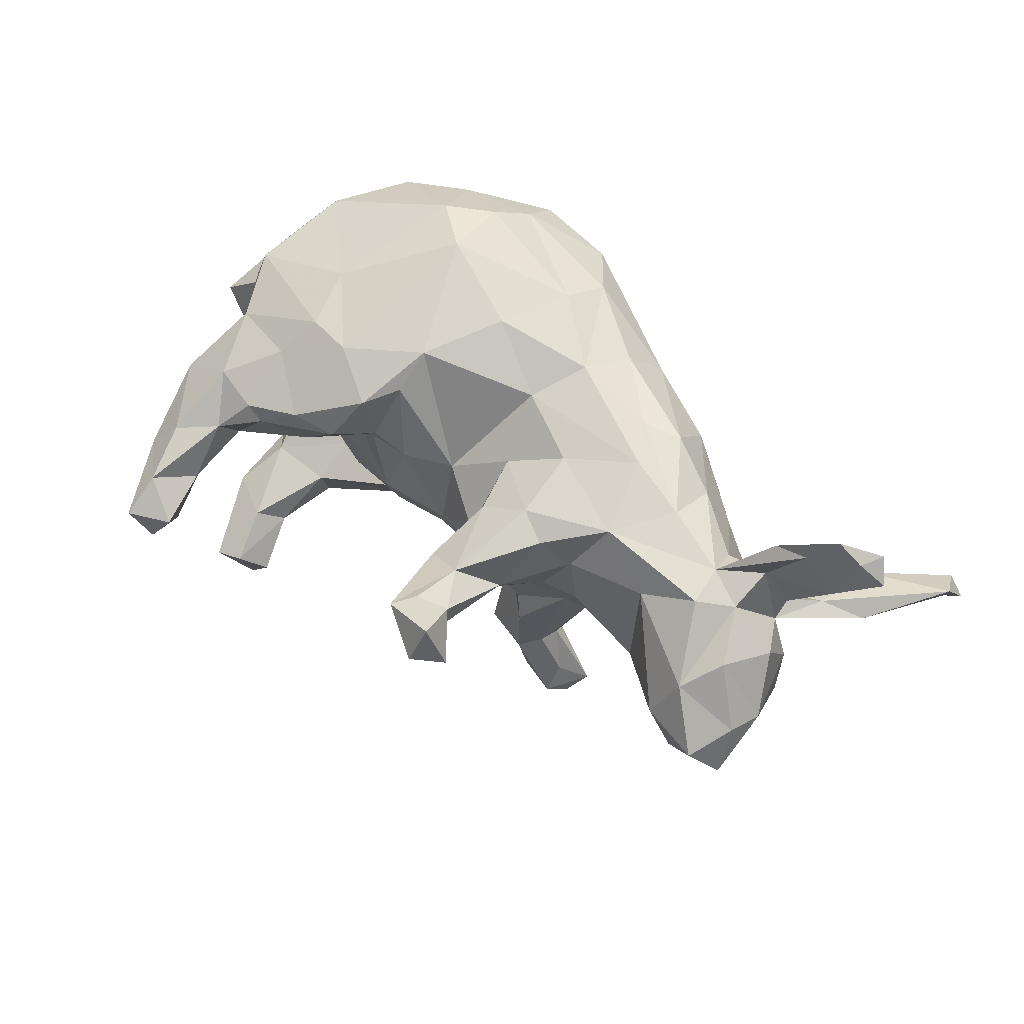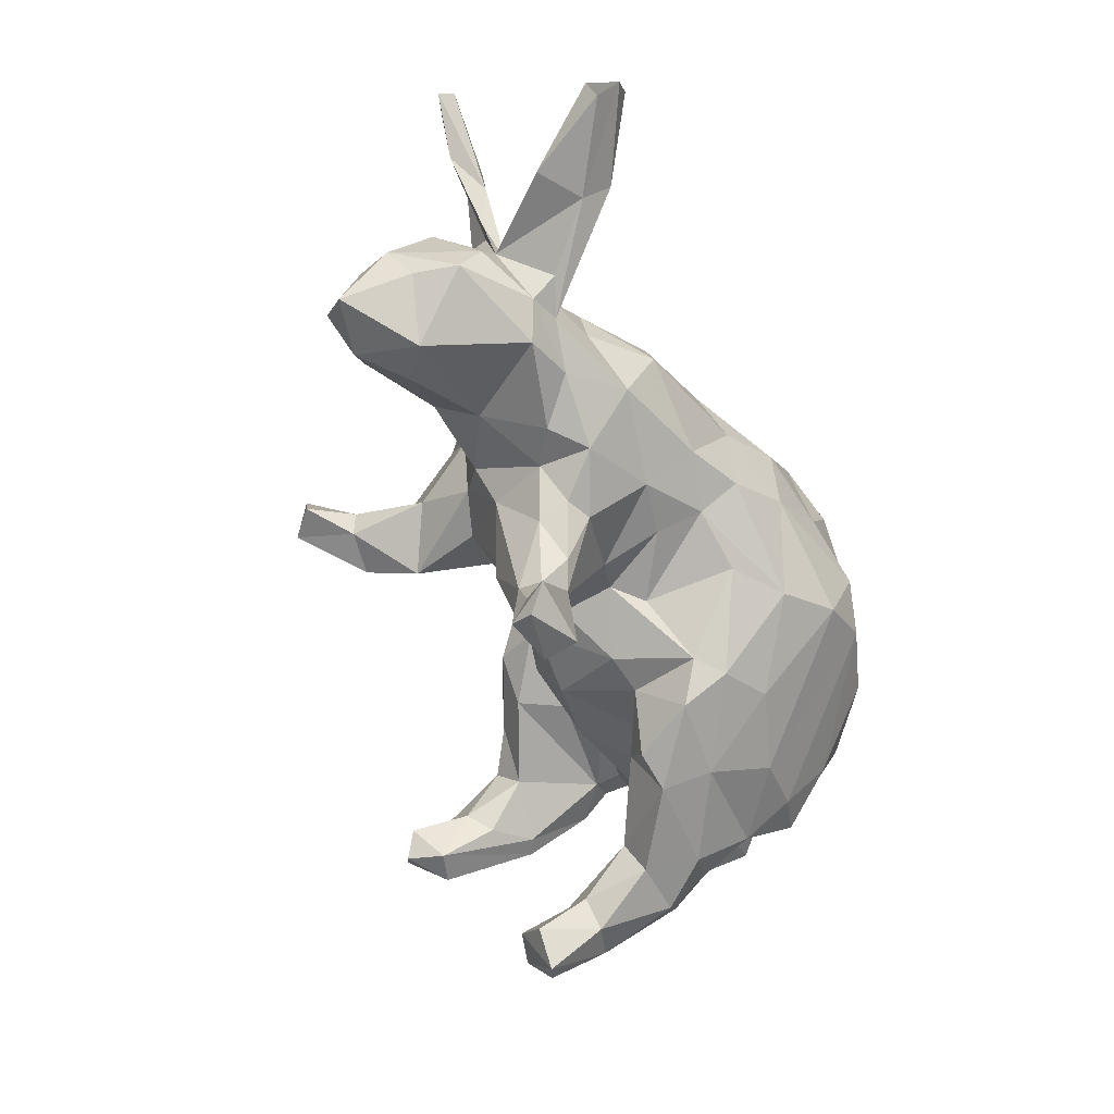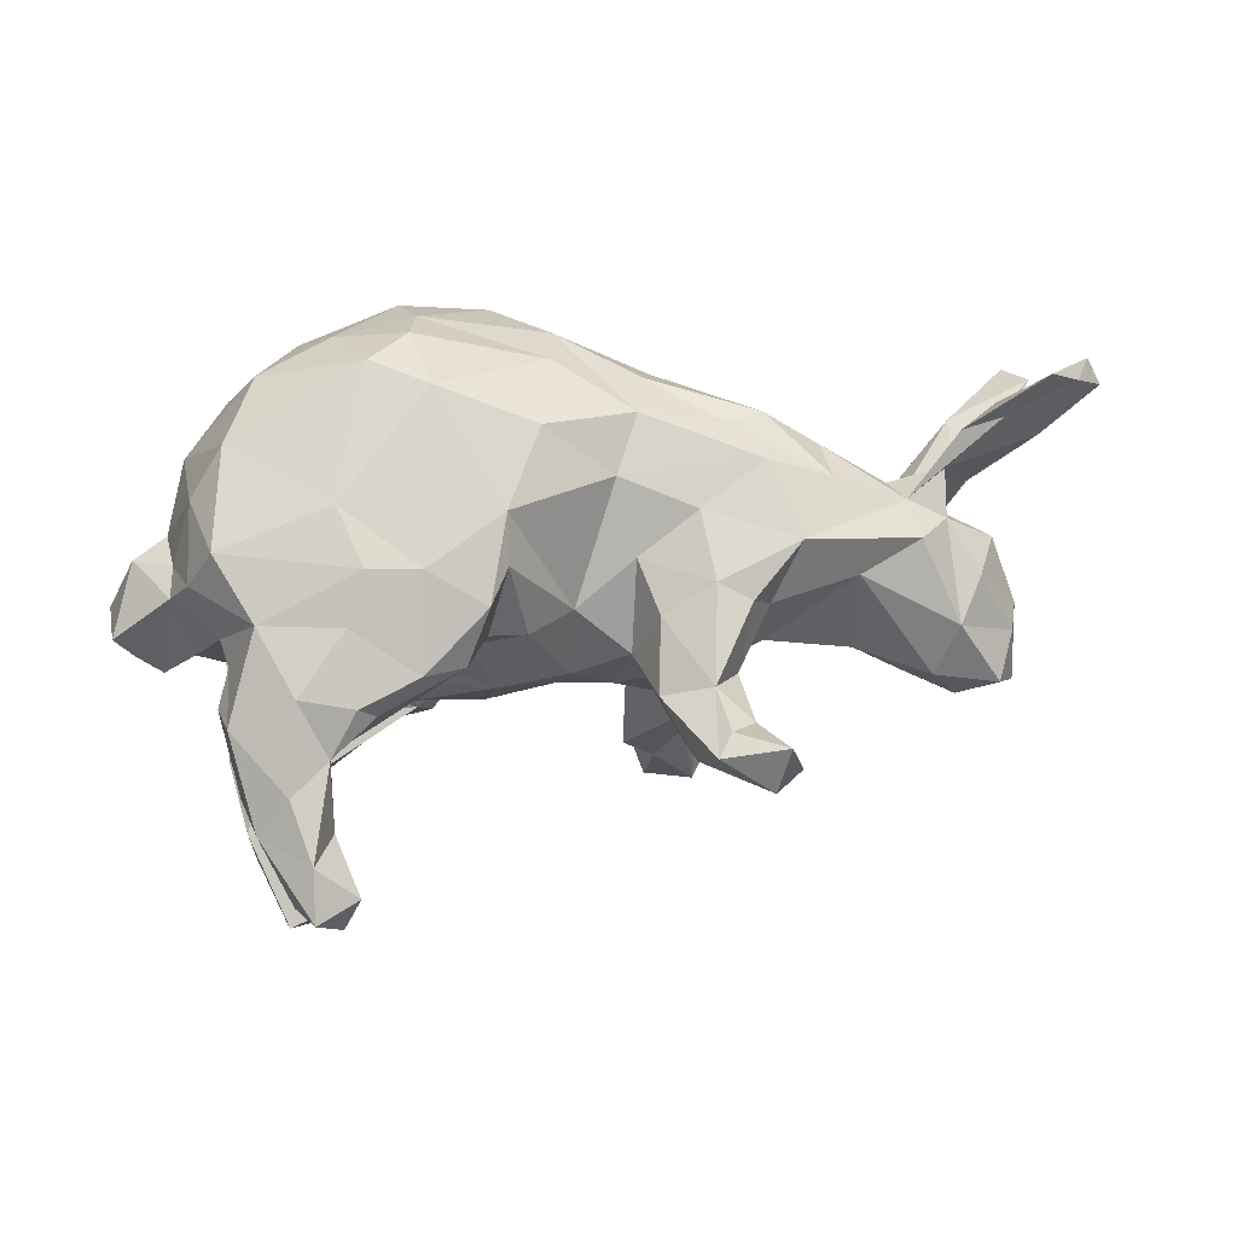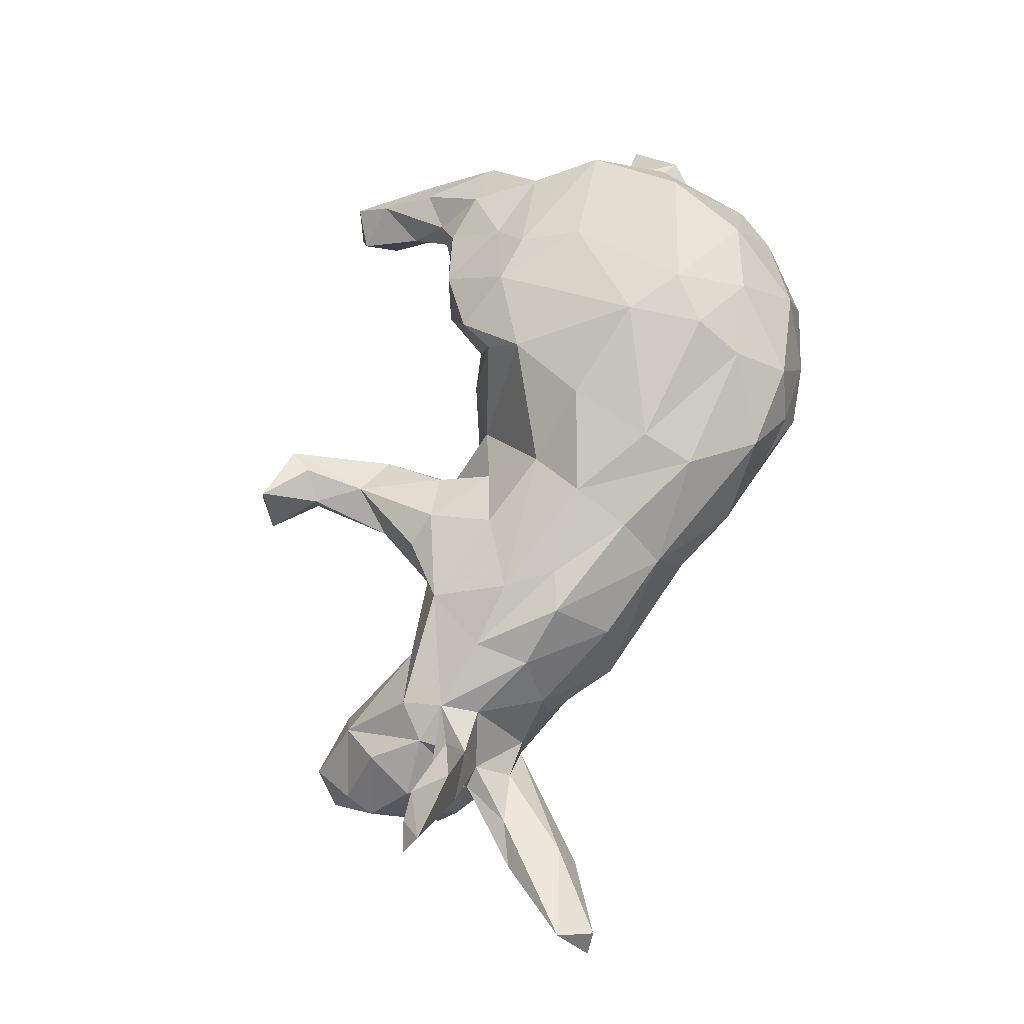
<metadata>
{"format":"obj","ext":"obj","renderer":"f3d","projection":"perspective","resolution":1024,"background":"white","views":[{"elev":47.6,"azim":39.1,"up":"+Z"},{"elev":-61.9,"azim":107.8,"up":"+Z"},{"elev":50.5,"azim":-12.9,"up":"+Z"},{"elev":66.3,"azim":105.6,"up":"+Z"}]}
</metadata>
<code>
v 0.6639 -0.138 -0.08487
v -0.1512 0.1881 0.3288
v -0.4935 0.1961 -0.06248
v 0.2855 -0.1493 0.02598
v 0.6551 0.2075 -0.07359
v -0.4507 -0.09444 -0.2202
v -0.2173 0.1354 0.3423
v -0.3141 -0.005568 -0.1565
v 0.009106 -0.1244 0.05675
v -0.4221 -0.1469 -0.3637
v -0.5341 -0.0177 0.1008
v -0.31 -0.1934 0.185
v -0.4148 0.1817 -0.1626
v -0.0178 0.3235 0.2176
v -0.2975 0.3198 0.2099
v 0.5138 -0.1202 0.07483
v -0.5255 0.1105 0.08669
v 0.5764 -0.01748 0.0969
v -0.4709 -0.1447 0.0875
v 0.3451 0.1835 -0.004594
v 0.5679 -0.001377 0.08036
v -0.2257 -0.01909 -0.1184
v -0.3488 -0.02395 -0.1985
v 0.009124 0.2088 -0.1152
v -0.07941 0.1149 -0.2027
v 0.1716 0.1528 0.2032
v 0.6317 -0.03344 -0.14
v 0.6999 0.1071 -0.03975
v 0.5638 -0.07858 0.05984
v -0.01693 -0.124 -0.09886
v -0.4187 -0.2013 -0.2921
v 0.3522 0.0121 -0.1648
v 0.1661 -0.3017 0.05951
v 0.4302 0.101 -0.04316
v -0.2894 -0.2762 0.09389
v 0.6342 0.08136 -0.02029
v -0.3989 0.02623 -0.28
v 0.1334 -0.09529 -0.3585
v -0.1469 0.3386 0.2398
v -0.5232 0.1299 0.01559
v 0.3386 -0.119 0.1165
v 0.1259 -0.0635 -0.4451
v 0.2153 -0.05487 -0.4666
v 0.6395 -0.1033 -0.1377
v -0.403 -0.2744 -0.3477
v -0.4337 0.2468 -0.07141
v -0.3488 0.3397 0.01563
v 0.1855 -0.05025 -0.3207
v 0.5645 0.01469 -0.000113
v 0.04175 0.0163 -0.125
v 0.7705 0.2664 -0.02253
v -0.2294 0.3638 -0.00697
v -0.4726 -0.3679 0.003539
v -0.274 -0.1411 0.2365
v 0.09401 -0.2746 0.02538
v 0.1178 -0.2855 -0.04463
v 0.4974 -0.1553 -0.1795
v -0.3708 -0.3679 -0.02118
v -0.4861 -0.2512 0.09025
v -0.09993 0.3604 0.1685
v 0.03963 0.1499 0.2713
v 0.1947 0.2173 0.1431
v -0.3569 0.339 0.0756
v 0.5974 -0.1525 0.009541
v -0.3606 -0.3116 0.06442
v -0.5231 0.0281 0.1138
v 0.1199 -0.1749 0.07318
v -0.2176 0.3661 0.1284
v -0.4284 0.08453 0.2771
v 0.1006 -0.06888 -0.3325
v -0.2588 -0.1521 0.05986
v -0.3571 -0.086 -0.2483
v -0.4946 -0.1918 0.06186
v 0.2696 0.06454 0.1789
v 0.4348 0.09192 0.02611
v 0.7969 0.265 -0.05613
v -0.1208 -0.1713 0.09051
v 0.312 -0.007076 0.1693
v -0.4312 -0.1499 0.06176
v 0.1378 -0.4278 0.07013
v -0.05949 -0.01216 -0.1709
v -0.4841 -0.1584 -0.3439
v -0.389 -0.1619 -0.3192
v 0.2317 -0.4486 0.09287
v -0.4845 0.2013 0.139
v -0.4221 -0.3551 0.05498
v 0.1621 -0.1758 -0.05769
v 0.2841 -0.1289 -0.08043
v 0.6235 -0.00282 -0.08776
v -0.3175 -0.1063 0.04233
v 0.5924 0.00669 -0.02699
v 0.6455 -0.1853 -0.08875
v -0.001064 -0.1409 -0.0625
v -0.3917 -0.2574 0.1352
v -0.1975 -0.1564 0.2331
v -0.000808 0.02455 0.2786
v -0.3897 -0.06793 -0.04057
v 0.6497 -0.02935 0.1974
v 0.03238 0.3057 0.01764
v 0.1347 -0.01133 -0.435
v -0.06368 -0.1638 0.06903
v 0.2014 -0.1649 0.1122
v 0.4931 0.07086 -0.1004
v -0.4277 0.01639 -0.127
v -0.4866 0.1703 -0.1339
v 0.1086 0.1146 -0.1163
v 0.09489 0.02256 -0.1489
v -0.409 0.2615 0.1786
v 0.4908 0.03352 -0.161
v 0.5512 0.06793 -0.04329
v 0.1646 -0.3938 0.07826
v 0.3062 0.06514 -0.1752
v -0.2239 -0.1163 -0.09149
v 0.003667 0.06419 -0.1323
v 0.1236 -0.3741 -0.000912
v -0.2433 0.01172 -0.2914
v -0.1141 -0.1572 -0.04506
v 0.7853 -0.03073 0.232
v 0.2017 -0.06399 0.1531
v 0.6093 -0.2497 -0.1209
v 0.5524 -0.1193 -0.2026
v 0.4056 -0.02746 0.1311
v -0.3303 -0.01291 -0.09672
v 0.2557 -0.4322 0.01793
v -0.1867 0.2029 -0.1886
v -0.05872 0.3452 0.09184
v -0.3739 -0.235 -0.3873
v 0.409 0.05539 0.1109
v -0.1145 0.1566 -0.2151
v 0.3175 0.1673 0.09863
v -0.4547 -0.2766 -0.01851
v 0.6451 -0.002604 0.1994
v -0.1269 0.08417 -0.2551
v -0.5063 -0.04945 0.1563
v -0.4611 -0.04024 -0.3014
v 0.5535 -0.2083 -0.02608
v -0.4175 -0.4918 -0.0446
v -0.06085 0.2755 -0.1137
v -0.4562 -0.2402 -0.41
v -0.367 0.2064 0.2749
v 0.2136 -0.2462 0.006813
v 0.5532 -0.2238 -0.1637
v 0.07026 0.3083 0.1062
v -0.4507 0.2716 -0.003795
v -0.2547 0.2409 0.292
v -0.4852 -0.2879 -0.01654
v -0.3147 -0.2777 0.1176
v 0.1062 -0.03906 -0.2375
v 0.7019 -0.03595 0.1553
v -0.1886 -0.005839 -0.2628
v 0.7054 -0.03947 0.2793
v 0.1991 0.2018 -0.05925
v -0.4274 -0.1589 0.1812
v 0.1052 0.1871 -0.08307
v 0.4196 -0.1367 0.03841
v 0.2492 -0.1855 0.08306
v 0.539 0.0506 -0.1154
v 0.6452 -0.2131 -0.169
v 0.1551 0.2537 0.05633
v 0.1427 0.06652 0.2273
v 0.1965 0.1231 -0.1221
v -0.1613 0.3761 0.04508
v 0.5075 -0.05832 0.09154
v 0.06191 -0.1304 -0.1158
v -0.2225 -0.2579 0.1368
v -0.4845 0.05298 0.2125
v 0.1053 -0.09184 0.1058
v 0.1942 -0.3722 0.006483
v -0.4899 -0.1653 -0.2718
v -0.478 0.0434 -0.1297
v -0.398 -0.3305 -0.04359
v 0.6166 -0.008116 0.0496
v -0.1319 0.2594 0.2893
v -0.2956 -0.04968 0.27
v -0.2569 0.08857 -0.2585
v 0.4192 0.06247 -0.1372
v -0.1607 -0.236 0.1126
v 0.2438 -0.1074 -0.1333
v -0.2163 -0.1209 0.03191
v 0.7806 0.2267 -0.03052
v 0.2061 -0.0654 -0.3982
v -0.453 -0.2806 -0.3602
v 0.1808 -0.08773 -0.3128
v 0.2098 0.03364 -0.2064
v -0.4068 -0.4351 0.005413
v -0.3856 -0.4134 -0.1001
v 0.7676 -0.01151 0.2695
v 0.4151 -0.1492 -0.1085
v -0.1222 0.006187 -0.1789
v -0.4673 -0.06194 0.2285
v -0.6231 -0.01932 0.03746
v 0.5907 -0.02252 0.1779
v -0.3809 -0.4766 -0.08821
v 0.5517 0.08783 -0.08132
v 0.01936 -0.07014 -0.1208
v 0.09417 -0.0147 0.1941
v 0.1899 -0.007497 -0.2812
v -0.4398 -0.4246 -0.09453
v -0.5151 -0.03543 -0.006657
v -0.5982 0.005627 -0.03738
v -0.1405 0.075 0.3382
v -0.3703 -0.05571 -0.3108
v 0.5131 -0.2265 -0.1048
v 0.1133 0.2498 -0.03744
v -0.4337 0.1035 -0.2075
v -0.528 0.05487 -0.03916
v 0.2919 -0.01903 -0.1559
v 0.1505 -0.02031 -0.3056
v 0.236 -0.1588 -0.04787
v 0.2055 -0.3675 0.0526
v 0.6533 0.007782 0.1029
v -0.2134 -0.03 -0.2207
v 0.056 0.229 0.2445
v 0.3458 0.1391 -0.09183
v 0.3905 -0.08405 -0.1333
v -0.1186 -0.1993 0.1846
v 0.4955 -0.001187 0.0682
v 0.08209 -0.1638 -0.01427
v 0.08298 -0.1039 -0.3004
v 0.1526 -0.1222 -0.1775
v 0.3303 0.08332 0.1681
v -0.1443 -0.1531 0.05573
v -0.5774 0.06159 0.1022
v 0.6443 0.161 -0.05077
v 0.1974 -0.09027 -0.4449
v 0.2486 0.01146 -0.2108
v -0.2258 -0.2285 0.05752
v 0.09478 -0.07269 -0.1617
v -0.3582 -0.2696 0.02154
v 0.7942 0.2134 0.002106
v -0.5629 -0.03104 -0.03792
v 0.2082 -0.4663 0.02278
v 0.1637 -0.1311 -0.2231
v -0.425 -0.1075 0.06419
v -0.6219 0.0651 0.009711
v 0.238 -0.03769 -0.2283
v 0.7459 -0.04032 0.2586
v 0.638 -0.07976 0.001868
v -0.3166 0.1741 -0.1992
v -0.1449 0.3407 -0.05913
v -0.4776 0.008508 -0.1615
v -0.4205 -0.2296 -0.4346
v -0.1236 -0.1179 -0.1167
v 0.2435 -0.02909 -0.4305
v -0.4701 0.01918 -0.2259
v 0.4921 0.0725 -0.04349
v 0.6555 0.1796 -0.0211
v -0.499 -0.0406 -0.2559
v -0.4763 -0.1062 0.1028
v -0.07262 -0.09386 0.2498
v -0.08279 -0.1459 0.1968
v -0.3521 -0.4589 -0.05111
f 25 133 129
f 138 24 129
f 138 125 240
f 240 125 239
f 239 13 52
f 46 52 13
f 240 239 52
f 181 183 225
f 225 183 38
f 42 225 38
f 225 244 181
f 48 181 244
f 181 48 183
f 48 244 208
f 208 244 100
f 208 100 70
f 42 38 70
f 100 42 70
f 70 38 219
f 175 133 116
f 129 133 175
f 125 175 239
f 129 175 125
f 138 129 125
f 244 225 43
f 42 43 225
f 43 42 100
f 244 43 100
f 94 12 153
f 165 12 147
f 165 216 95
f 177 216 165
f 177 77 216
f 94 153 59
f 147 12 94
f 35 165 147
f 177 165 35
f 86 94 59
f 65 94 86
f 65 147 94
f 35 147 65
f 111 33 80
f 111 210 33
f 168 232 115
f 124 232 168
f 124 168 210
f 185 65 86
f 115 232 80
f 137 185 53
f 252 185 137
f 187 237 118
f 237 151 98
f 84 111 80
f 232 84 80
f 84 210 111
f 124 210 84
f 124 84 232
f 137 53 198
f 58 252 186
f 198 193 137
f 193 252 137
f 252 193 186
f 201 2 7
f 201 7 174
f 95 201 174
f 250 201 95
f 250 96 201
f 192 151 132
f 98 151 192
f 190 174 69
f 153 54 190
f 54 174 190
f 54 95 174
f 153 12 54
f 95 54 12
f 216 250 95
f 251 250 216
f 251 216 77
f 165 95 12
f 252 58 185
f 148 228 107
f 23 8 104
f 50 81 25
f 106 50 114
f 183 233 38
f 38 233 219
f 148 70 219
f 72 23 6
f 248 6 241
f 236 183 48
f 228 148 219
f 212 72 116
f 72 212 23
f 212 8 23
f 6 23 104
f 245 248 241
f 184 208 148
f 107 184 148
f 150 189 212
f 212 189 22
f 212 22 8
f 170 245 241
f 32 207 112
f 112 207 226
f 112 226 184
f 114 50 25
f 176 109 32
f 176 32 112
f 161 112 184
f 161 184 107
f 106 161 107
f 205 170 105
f 176 112 214
f 214 112 161
f 27 44 121
f 233 220 228
f 178 233 183
f 183 236 178
f 233 228 219
f 31 6 169
f 15 39 68
f 39 60 68
f 14 126 60
f 143 126 14
f 15 63 108
f 15 68 63
f 62 159 143
f 62 20 159
f 130 20 62
f 75 20 130
f 36 230 247
f 85 3 40
f 75 34 20
f 36 247 110
f 75 246 34
f 194 91 157
f 49 36 110
f 36 49 91
f 28 36 91
f 3 206 40
f 89 157 91
f 235 200 191
f 235 206 200
f 40 206 235
f 206 231 200
f 238 1 89
f 62 143 14
f 18 98 163
f 167 196 9
f 167 119 196
f 16 41 155
f 41 163 122
f 16 163 41
f 29 163 16
f 9 251 101
f 155 41 4
f 136 16 155
f 136 29 16
f 64 29 136
f 249 234 19
f 234 79 19
f 234 90 79
f 90 71 79
f 179 71 90
f 179 222 71
f 222 77 71
f 101 77 222
f 218 67 167
f 218 55 67
f 4 156 141
f 71 227 79
f 131 146 73
f 79 131 73
f 227 229 79
f 73 146 59
f 190 166 134
f 153 190 134
f 251 9 250
f 9 101 93
f 11 249 134
f 74 221 26
f 117 222 179
f 188 203 155
f 188 155 88
f 88 155 4
f 218 9 93
f 97 179 90
f 97 90 234
f 97 234 249
f 249 11 199
f 231 199 11
f 64 1 238
f 64 238 29
f 218 167 9
f 11 134 66
f 238 91 29
f 11 66 223
f 11 223 191
f 49 211 172
f 91 172 18
f 29 91 18
f 29 18 163
f 21 217 163
f 163 217 128
f 166 17 66
f 66 17 223
f 217 75 128
f 166 85 17
f 221 130 62
f 221 62 26
f 26 62 213
f 140 108 85
f 102 41 119
f 41 78 119
f 249 153 134
f 67 102 167
f 102 119 167
f 156 41 102
f 153 249 19
f 59 153 19
f 101 251 77
f 33 67 55
f 33 102 67
f 156 102 33
f 141 156 33
f 59 19 73
f 227 177 35
f 77 227 71
f 77 177 227
f 210 141 33
f 35 65 229
f 229 227 35
f 168 141 210
f 146 53 59
f 86 59 53
f 58 229 65
f 115 80 55
f 33 55 80
f 185 86 53
f 58 65 185
f 28 91 224
f 224 194 103
f 34 103 214
f 176 214 103
f 246 103 34
f 103 194 157
f 224 91 194
f 105 206 3
f 103 157 176
f 157 109 176
f 27 109 157
f 170 206 105
f 50 107 195
f 106 107 50
f 109 215 32
f 109 121 215
f 109 27 121
f 241 104 170
f 6 104 241
f 8 123 104
f 8 22 123
f 189 243 22
f 50 195 81
f 107 228 195
f 207 178 236
f 226 207 236
f 32 215 207
f 121 57 215
f 110 103 246
f 89 27 157
f 215 88 207
f 170 199 206
f 1 27 89
f 1 44 27
f 170 104 199
f 78 160 196
f 61 2 201
f 4 141 209
f 172 211 149
f 21 163 192
f 163 128 122
f 41 122 78
f 134 166 66
f 172 149 18
f 132 211 21
f 18 149 98
f 132 21 192
f 98 192 163
f 122 128 221
f 74 122 221
f 78 122 74
f 69 85 166
f 78 74 160
f 74 26 160
f 140 85 69
f 26 213 160
f 61 160 213
f 213 173 61
f 2 61 173
f 2 173 145
f 2 145 7
f 7 145 140
f 92 136 120
f 142 120 203
f 120 136 203
f 209 141 56
f 87 209 56
f 87 56 218
f 117 93 101
f 117 101 222
f 1 64 92
f 92 64 136
f 203 136 155
f 123 97 104
f 123 113 97
f 22 113 123
f 243 113 22
f 195 30 81
f 207 88 178
f 215 188 88
f 57 188 215
f 81 243 189
f 81 30 243
f 195 164 30
f 228 164 195
f 228 220 164
f 233 178 220
f 57 142 188
f 121 142 57
f 121 44 158
f 158 142 121
f 39 15 145
f 14 60 39
f 62 14 213
f 221 128 130
f 128 75 130
f 85 40 17
f 206 199 231
f 104 97 199
f 164 93 30
f 173 14 39
f 162 52 63
f 68 162 63
f 240 52 162
f 63 52 47
f 99 240 162
f 240 99 138
f 51 76 5
f 144 47 46
f 52 46 47
f 204 138 99
f 204 154 138
f 5 224 103
f 247 51 5
f 144 46 3
f 152 154 204
f 214 161 152
f 46 105 3
f 154 114 24
f 154 106 114
f 154 161 106
f 154 152 161
f 126 99 162
f 63 47 144
f 76 230 180
f 247 5 103
f 76 180 224
f 138 154 24
f 46 13 105
f 13 205 105
f 149 118 237
f 168 115 56
f 9 196 250
f 196 96 250
f 118 149 211
f 149 237 98
f 119 78 196
f 190 69 166
f 187 118 211
f 151 187 132
f 187 211 132
f 196 160 96
f 96 160 61
f 174 7 69
f 96 61 201
f 7 140 69
f 186 193 198
f 58 186 171
f 171 186 131
f 131 186 146
f 146 198 53
f 186 198 146
f 229 58 171
f 229 171 131
f 79 229 131
f 56 141 168
f 115 55 56
f 56 55 218
f 239 205 13
f 24 25 129
f 24 114 25
f 205 239 175
f 25 81 189
f 170 205 245
f 205 37 245
f 205 175 37
f 175 116 37
f 116 133 150
f 133 189 150
f 25 189 133
f 226 236 197
f 37 135 245
f 116 150 212
f 208 70 148
f 197 48 208
f 236 48 197
f 245 135 248
f 37 202 135
f 116 72 202
f 37 116 202
f 248 135 82
f 10 82 135
f 202 10 135
f 202 83 10
f 242 139 82
f 10 242 82
f 83 127 10
f 127 242 10
f 184 197 208
f 184 226 197
f 202 72 83
f 242 182 139
f 248 82 169
f 31 72 6
f 83 72 31
f 45 83 31
f 82 182 169
f 139 182 82
f 45 31 182
f 127 83 45
f 242 45 182
f 242 127 45
f 60 126 68
f 126 162 68
f 143 99 126
f 159 99 143
f 63 144 108
f 204 99 159
f 230 51 247
f 144 3 85
f 159 152 204
f 20 152 159
f 28 230 36
f 180 230 28
f 20 214 152
f 34 214 20
f 180 28 224
f 169 6 248
f 31 169 182
f 144 85 108
f 17 235 223
f 17 40 235
f 217 246 75
f 49 246 217
f 246 49 110
f 21 49 217
f 145 173 39
f 164 87 218
f 164 218 93
f 30 93 117
f 97 117 179
f 231 11 191
f 211 49 21
f 140 15 108
f 145 15 140
f 213 14 173
f 142 158 120
f 1 158 44
f 158 92 120
f 188 142 203
f 178 209 87
f 178 87 220
f 220 87 164
f 243 30 117
f 243 117 113
f 113 117 97
f 158 1 92
f 178 88 209
f 97 249 199
f 200 231 191
f 238 89 91
f 223 235 191
f 172 91 49
f 19 79 73
f 4 41 156
f 4 209 88
f 247 103 110
f 5 76 224
f 237 187 151
f 230 76 51

</code>
